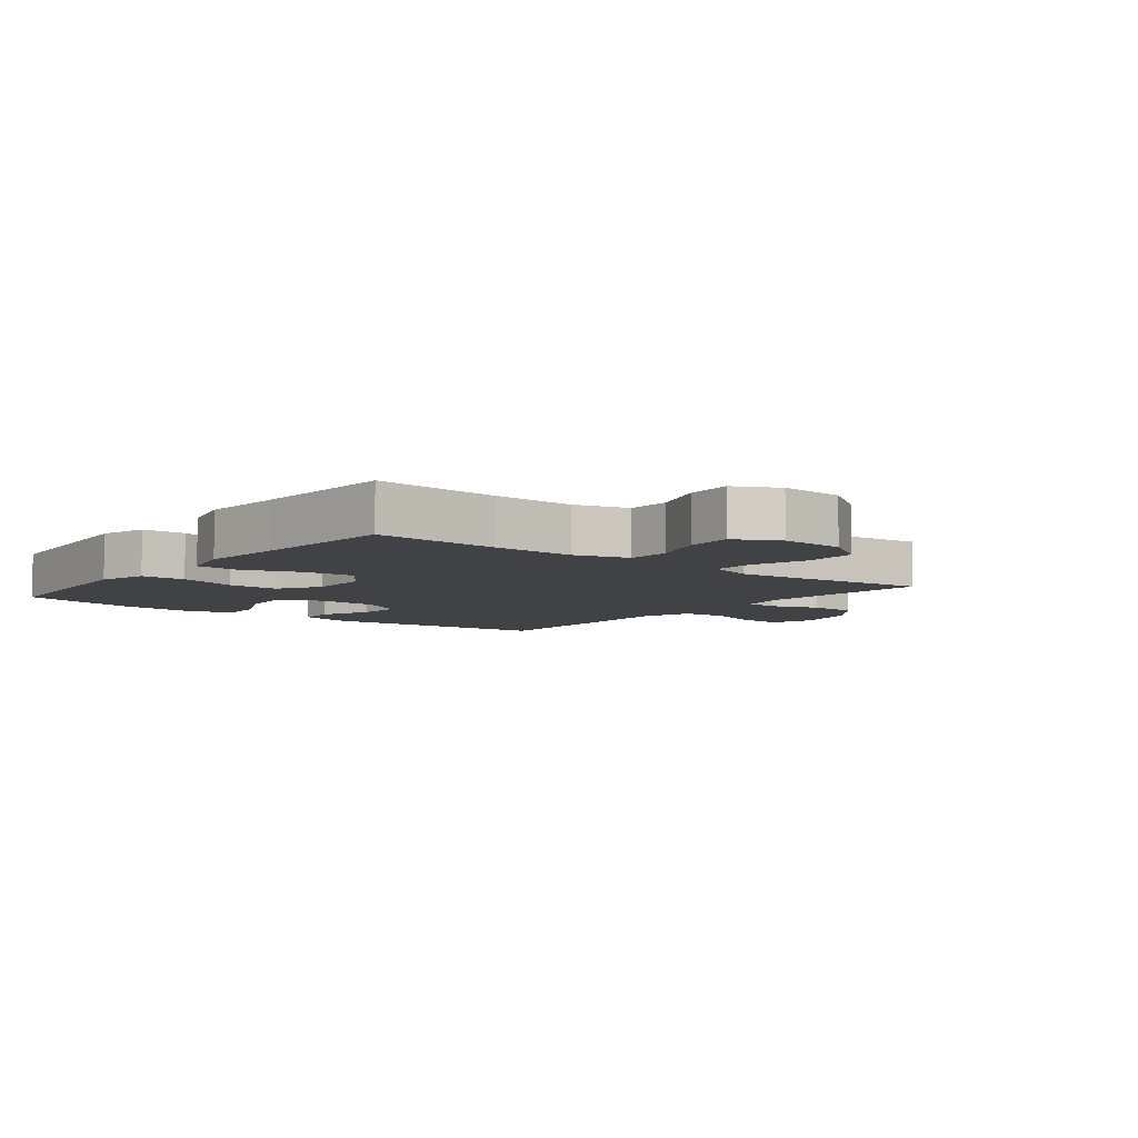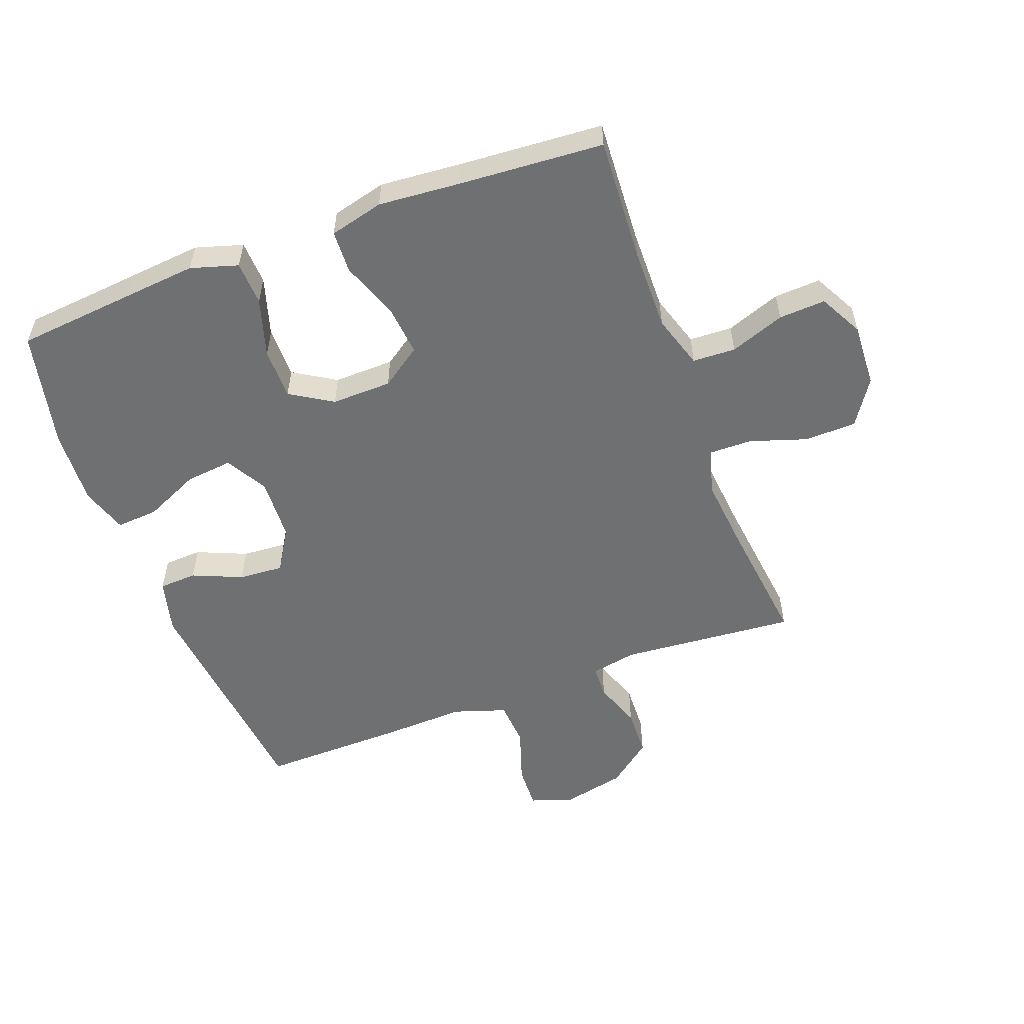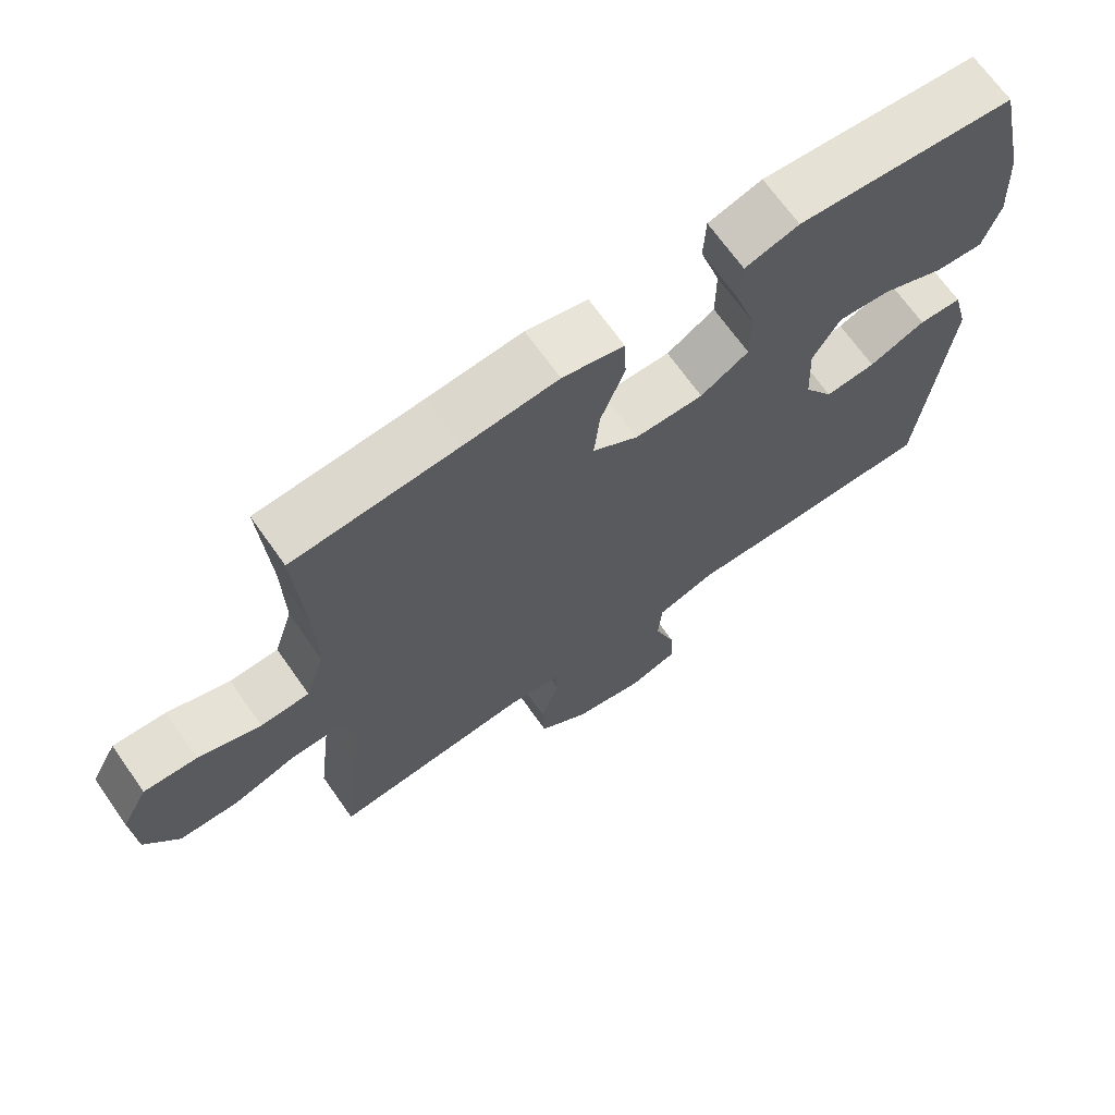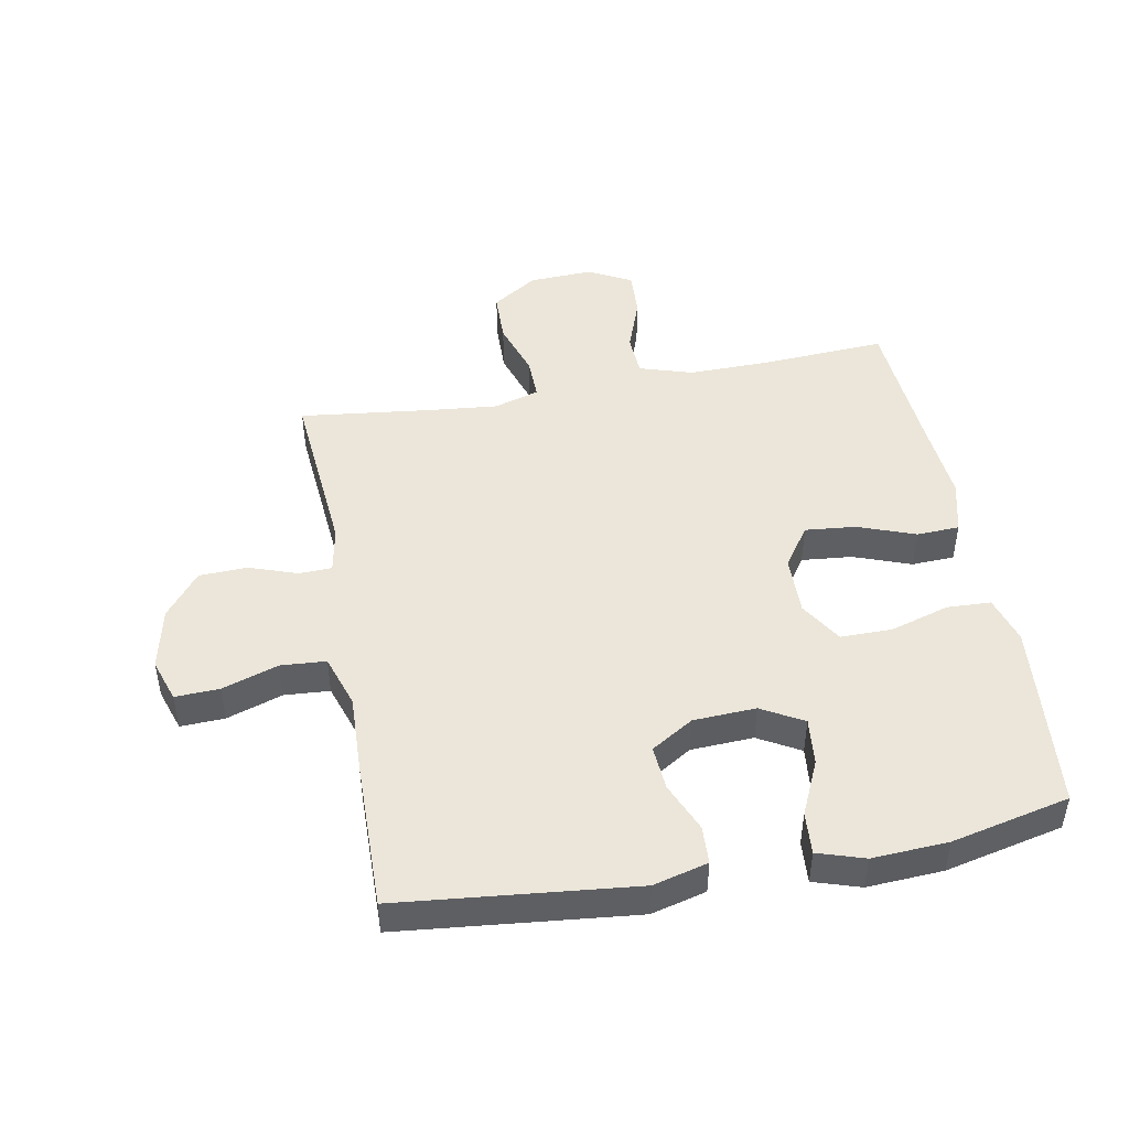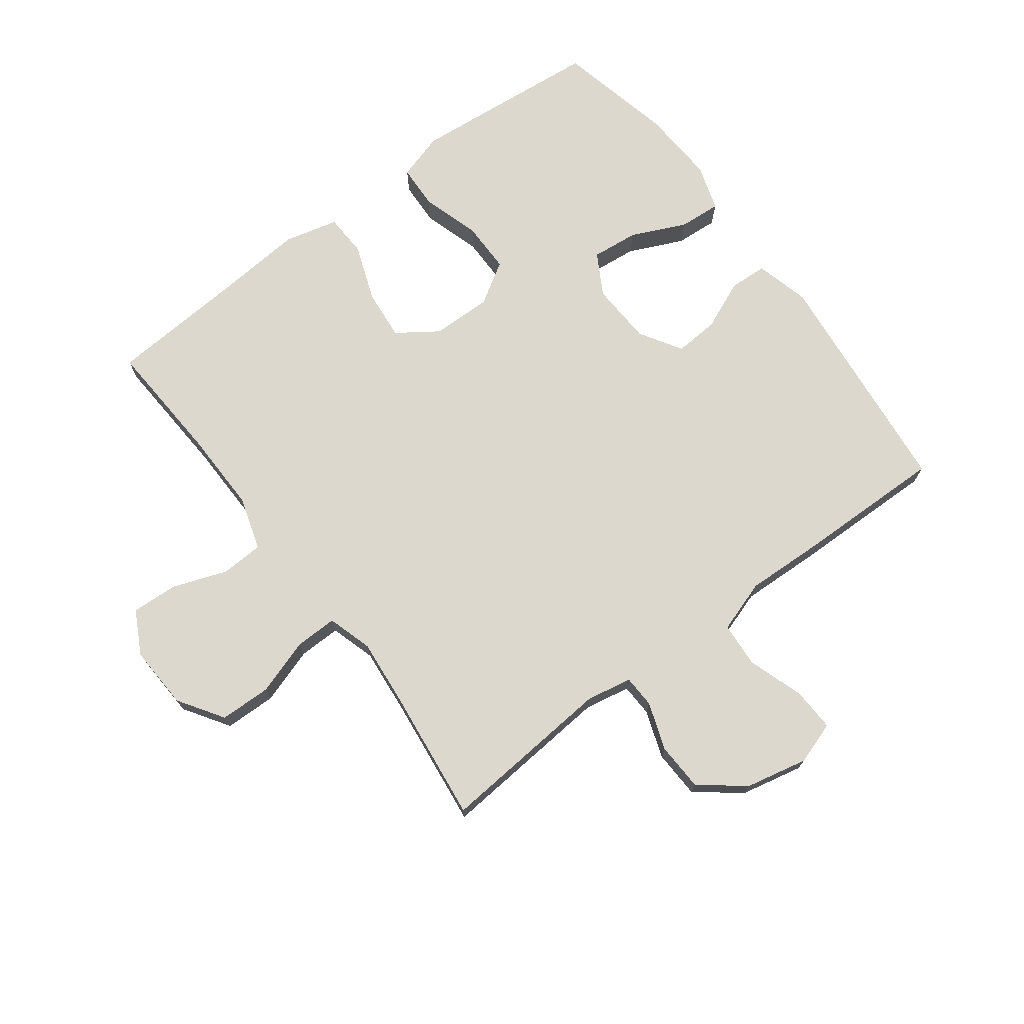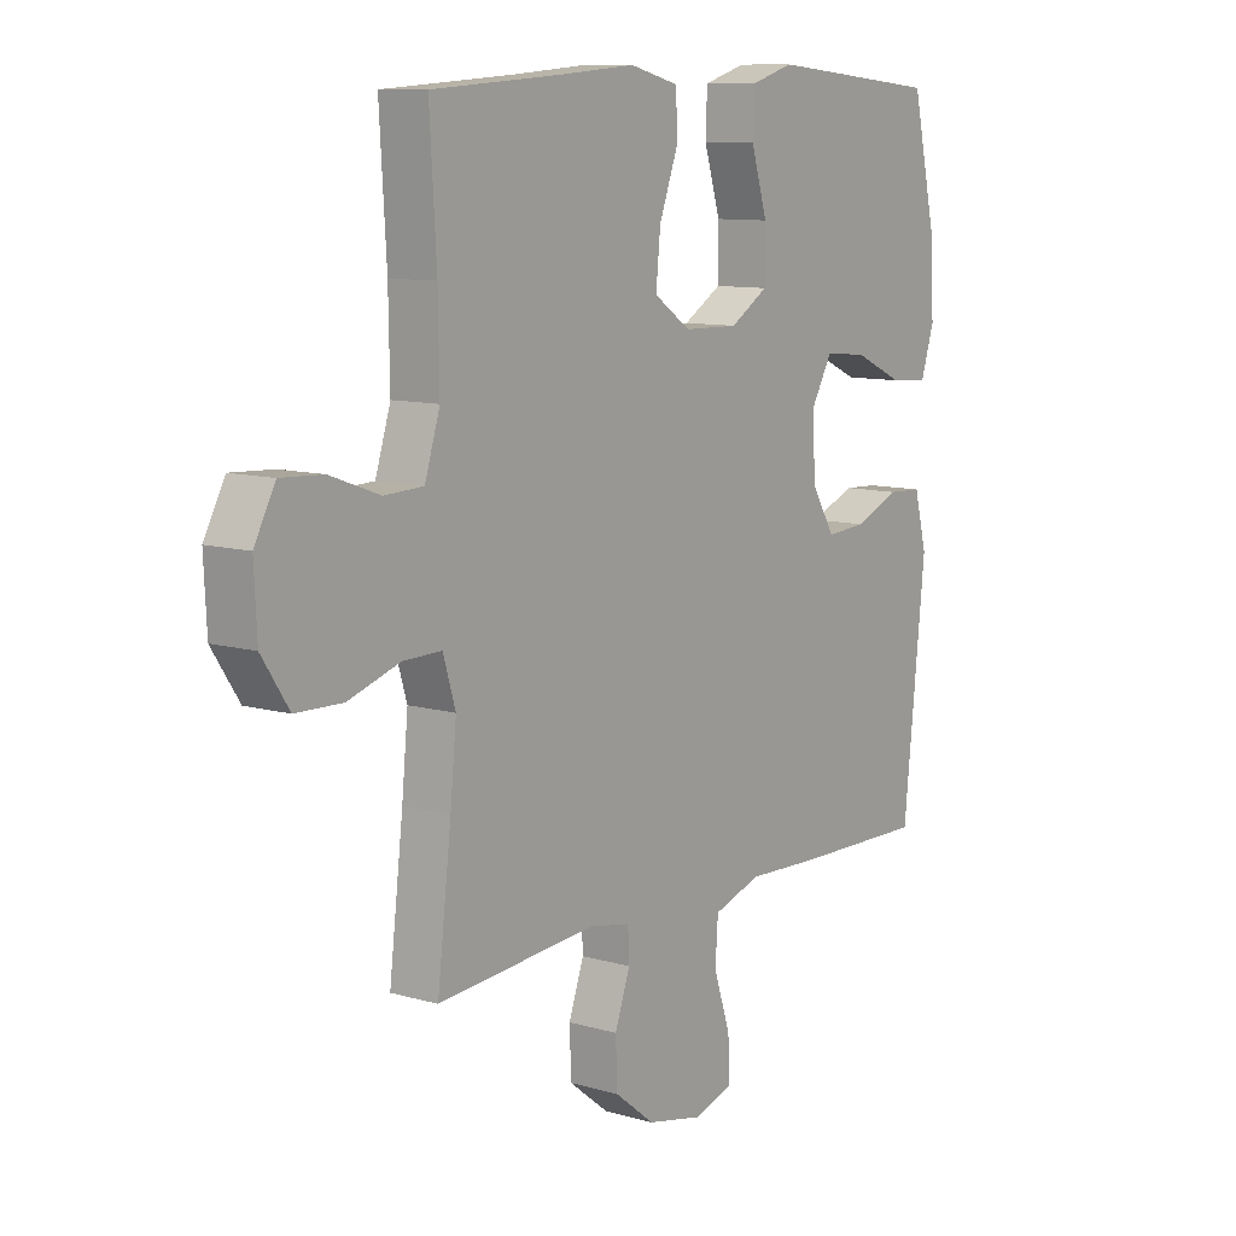
<metadata>
{"format":"obj","ext":"obj","renderer":"f3d","projection":"perspective","resolution":1024,"background":"white","views":[{"elev":-6.6,"azim":51.5,"up":"+Y"},{"elev":-54.8,"azim":20.5,"up":"+Y"},{"elev":68.9,"azim":144.8,"up":"+Z"},{"elev":46.9,"azim":-100.5,"up":"+Y"},{"elev":72.6,"azim":143.1,"up":"+Y"},{"elev":10.1,"azim":126.4,"up":"+Z"}]}
</metadata>
<code>
v 0.5 0.07 0.5
v 0.488 0.07 0.299
v 0.486 0.07 0.167
v 0.513 0.07 0.081
v 0.582 0.07 0.078
v 0.67 0.07 0.11
v 0.745 0.07 0.114
v 0.782 0.07 0.044
v 0.777 0.07 -0.059
v 0.729 0.07 -0.132
v 0.646 0.07 -0.134
v 0.554 0.07 -0.104
v 0.486 0.07 -0.103
v 0.464 0.07 -0.176
v 0.475 0.07 -0.289
v 0.5 0.07 -0.5
v 0.217 0.07 -0.476
v 0.143 0.07 -0.49
v 0.141 0.07 -0.543
v 0.168 0.07 -0.62
v 0.165 0.07 -0.698
v 0.094 0.07 -0.754
v -0.007 0.07 -0.776
v -0.076 0.07 -0.753
v -0.073 0.07 -0.682
v -0.043 0.07 -0.592
v -0.048 0.07 -0.519
v -0.133 0.07 -0.491
v -0.262 0.07 -0.496
v -0.5 0.07 -0.5
v -0.539 0.07 -0.122
v -0.516 0.07 -0.034
v -0.455 0.07 -0.031
v -0.375 0.07 -0.065
v -0.303 0.07 -0.07
v -0.261 0.07 -0.002
v -0.256 0.07 0.099
v -0.294 0.07 0.166
v -0.37 0.07 0.158
v -0.458 0.07 0.118
v -0.526 0.07 0.113
v -0.55 0.07 0.188
v -0.543 0.07 0.31
v -0.5 0.07 0.5
v -0.31 0.07 0.518
v -0.192 0.07 0.529
v -0.116 0.07 0.506
v -0.113 0.07 0.435
v -0.142 0.07 0.34
v -0.142 0.07 0.257
v -0.074 0.07 0.215
v 0.023 0.07 0.217
v 0.088 0.07 0.262
v 0.08 0.07 0.344
v 0.046 0.07 0.436
v 0.049 0.07 0.505
v 0.136 0.07 0.527
v 0.269 0.07 0.516
v 0.5 0 0.5
v 0.488 0 0.299
v 0.486 0 0.167
v 0.513 0 0.081
v 0.582 0 0.078
v 0.67 0 0.11
v 0.745 0 0.114
v 0.782 0 0.044
v 0.777 0 -0.059
v 0.729 0 -0.132
v 0.646 0 -0.134
v 0.554 0 -0.104
v 0.486 0 -0.103
v 0.464 0 -0.176
v 0.475 0 -0.289
v 0.5 0 -0.5
v 0.217 0 -0.476
v 0.143 0 -0.49
v 0.141 0 -0.543
v 0.168 0 -0.62
v 0.165 0 -0.698
v 0.094 0 -0.754
v -0.007 0 -0.776
v -0.076 0 -0.753
v -0.073 0 -0.682
v -0.043 0 -0.592
v -0.048 0 -0.519
v -0.133 0 -0.491
v -0.262 0 -0.496
v -0.5 0 -0.5
v -0.539 0 -0.122
v -0.516 0 -0.034
v -0.455 0 -0.031
v -0.375 0 -0.065
v -0.303 0 -0.07
v -0.261 0 -0.002
v -0.256 0 0.099
v -0.294 0 0.166
v -0.37 0 0.158
v -0.458 0 0.118
v -0.526 0 0.113
v -0.55 0 0.188
v -0.543 0 0.31
v -0.5 0 0.5
v -0.31 0 0.518
v -0.192 0 0.529
v -0.116 0 0.506
v -0.113 0 0.435
v -0.142 0 0.34
v -0.142 0 0.257
v -0.074 0 0.215
v 0.023 0 0.217
v 0.088 0 0.262
v 0.08 0 0.344
v 0.046 0 0.436
v 0.049 0 0.505
v 0.136 0 0.527
v 0.269 0 0.516
f 56 57 58
f 55 56 58
f 54 55 58
f 58 1 2
f 54 58 2
f 53 54 2
f 52 53 2 3
f 51 52 3 4
f 47 48 49
f 46 47 49
f 45 46 49
f 44 45 49
f 43 44 49
f 42 43 49
f 41 42 49
f 40 41 49
f 39 40 49
f 38 39 49 50
f 37 38 50 51
f 32 33 34
f 31 32 34
f 30 31 34
f 29 30 34
f 28 29 34
f 27 28 34 35
f 24 25 26
f 23 24 26
f 22 23 26
f 21 22 26
f 20 21 26
f 19 20 26
f 18 19 26 27
f 27 35 36
f 18 27 36
f 17 18 36
f 10 11 12
f 9 10 12
f 8 9 12
f 7 8 12
f 6 7 12
f 5 6 12
f 4 5 12 13
f 51 4 13 14
f 36 37 51
f 17 36 51
f 16 17 51
f 15 16 51
f 14 15 51
f 116 115 114
f 116 114 113
f 116 113 112
f 60 59 116
f 60 116 112
f 60 112 111
f 61 60 111 110
f 62 61 110 109
f 107 106 105
f 107 105 104
f 107 104 103
f 107 103 102
f 107 102 101
f 107 101 100
f 107 100 99
f 107 99 98
f 107 98 97
f 108 107 97 96
f 109 108 96 95
f 92 91 90
f 92 90 89
f 92 89 88
f 92 88 87
f 92 87 86
f 93 92 86 85
f 84 83 82
f 84 82 81
f 84 81 80
f 84 80 79
f 84 79 78
f 84 78 77
f 85 84 77 76
f 94 93 85
f 94 85 76
f 94 76 75
f 70 69 68
f 70 68 67
f 70 67 66
f 70 66 65
f 70 65 64
f 70 64 63
f 71 70 63 62
f 72 71 62 109
f 109 95 94
f 109 94 75
f 109 75 74
f 109 74 73
f 109 73 72
f 1 59 60 2
f 2 60 61 3
f 3 61 62 4
f 4 62 63 5
f 5 63 64 6
f 6 64 65 7
f 7 65 66 8
f 8 66 67 9
f 9 67 68 10
f 10 68 69 11
f 11 69 70 12
f 12 70 71 13
f 13 71 72 14
f 14 72 73 15
f 15 73 74 16
f 16 74 75 17
f 17 75 76 18
f 18 76 77 19
f 19 77 78 20
f 20 78 79 21
f 21 79 80 22
f 22 80 81 23
f 23 81 82 24
f 24 82 83 25
f 25 83 84 26
f 26 84 85 27
f 27 85 86 28
f 28 86 87 29
f 29 87 88 30
f 30 88 89 31
f 31 89 90 32
f 32 90 91 33
f 33 91 92 34
f 34 92 93 35
f 35 93 94 36
f 36 94 95 37
f 37 95 96 38
f 38 96 97 39
f 39 97 98 40
f 40 98 99 41
f 41 99 100 42
f 42 100 101 43
f 43 101 102 44
f 44 102 103 45
f 45 103 104 46
f 46 104 105 47
f 47 105 106 48
f 48 106 107 49
f 49 107 108 50
f 50 108 109 51
f 51 109 110 52
f 52 110 111 53
f 53 111 112 54
f 54 112 113 55
f 55 113 114 56
f 56 114 115 57
f 57 115 116 58
f 58 116 59 1

</code>
